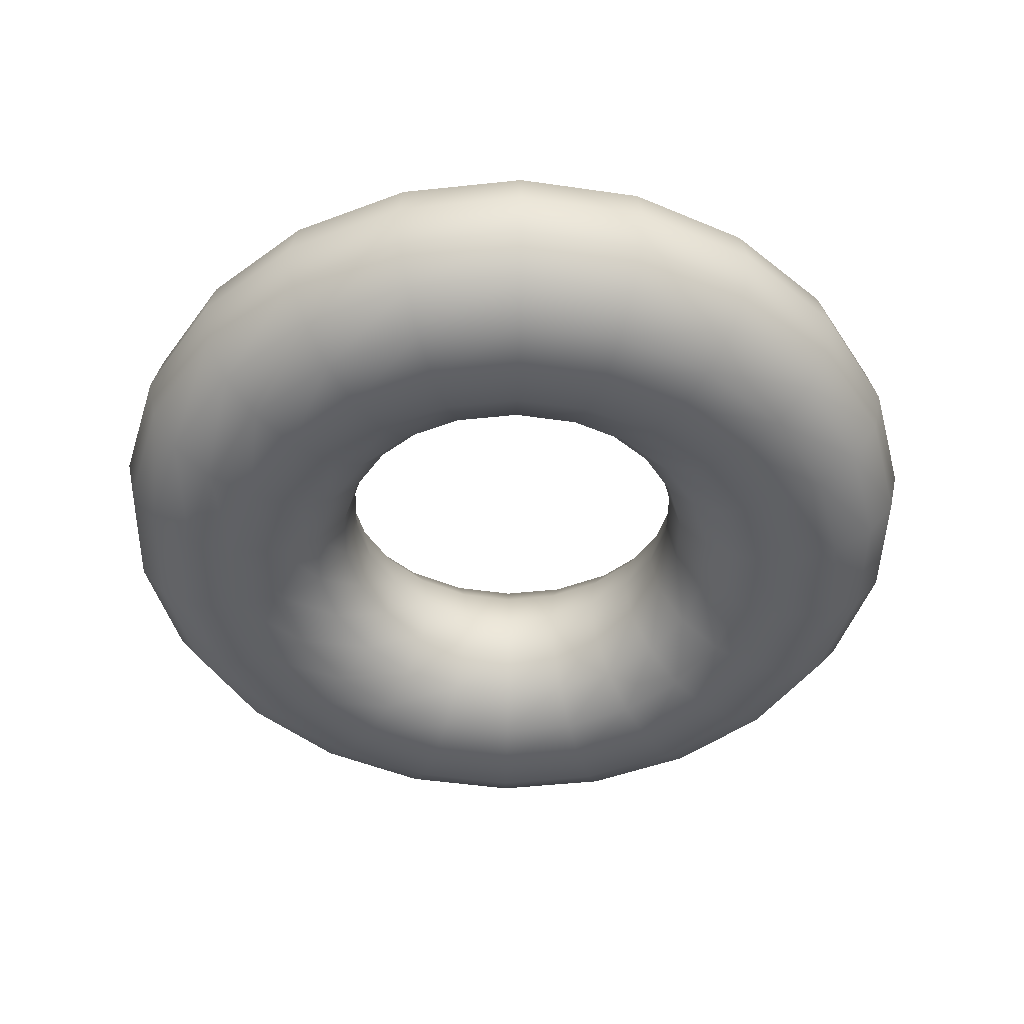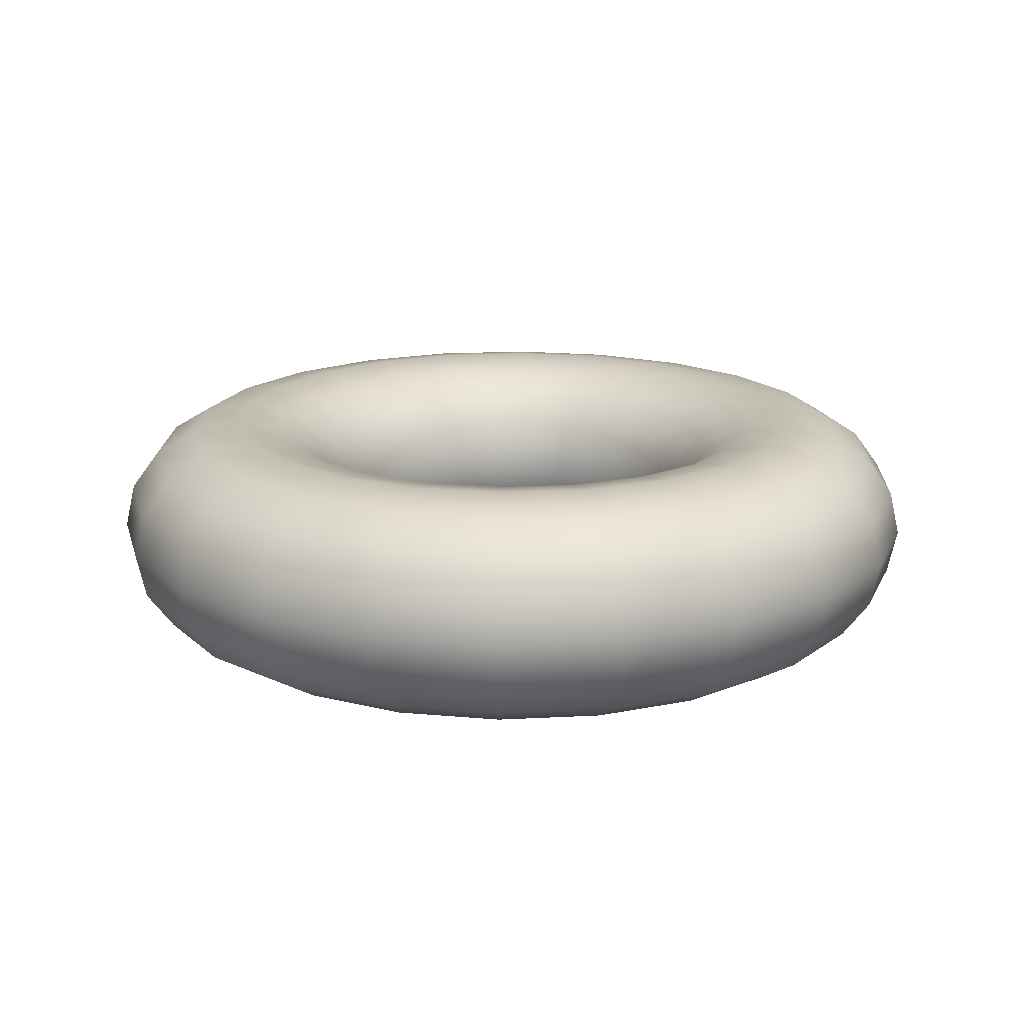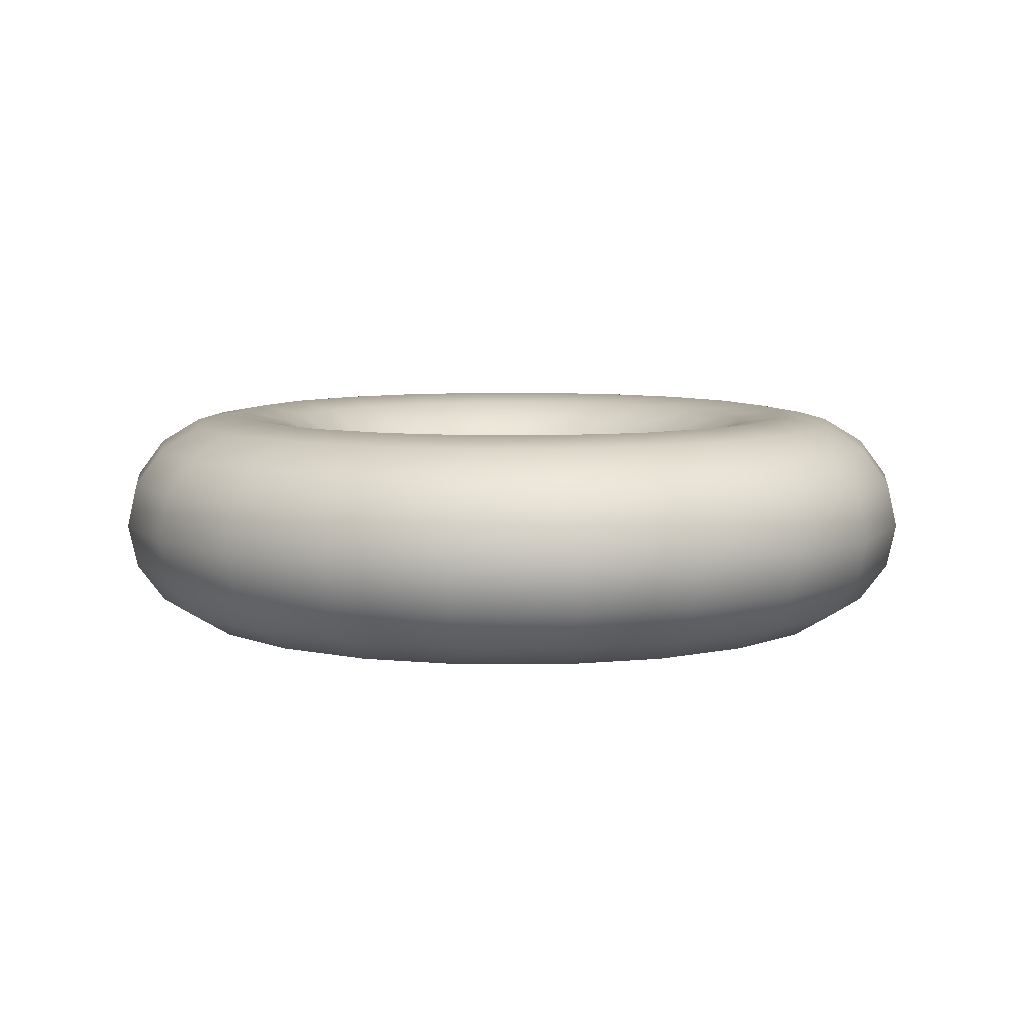
<metadata>
{"format":"obj","ext":"obj","renderer":"f3d","projection":"perspective","resolution":1024,"background":"white","views":[{"elev":-46.5,"azim":-9.4,"up":"+Y"},{"elev":17.2,"azim":141.2,"up":"+Y"},{"elev":7.2,"azim":-114.7,"up":"+Y"}]}
</metadata>
<code>
o pyramid_c6_Torus.018
v 1.707 -1.8e-05 -0
v 1.669 0.1733 -0
v 1.56 0.3203 -0
v 1.398 0.4185 -0
v 1.207 0.453 -0
v 1.016 0.4185 -0
v 0.8535 0.3203 -0
v 0.7451 0.1733 -0
v 0.7071 -1.8e-05 -0
v 0.7451 -0.1734 -0
v 0.8535 -0.3203 -0
v 1.016 -0.4185 -0
v 1.207 -0.453 -0
v 1.398 -0.4185 -0
v 1.56 -0.3203 -0
v 1.669 -0.1734 -0
v 1.638 -1.8e-05 -0.4809
v 1.601 0.1733 -0.4702
v 1.497 0.3203 -0.4396
v 1.342 0.4185 -0.3939
v 1.158 0.453 -0.34
v 0.9745 0.4185 -0.2861
v 0.8189 0.3203 -0.2404
v 0.7149 0.1733 -0.2099
v 0.6784 -1.8e-05 -0.1992
v 0.7149 -0.1734 -0.2099
v 0.8189 -0.3203 -0.2404
v 0.9745 -0.4185 -0.2861
v 1.158 -0.453 -0.34
v 1.342 -0.4185 -0.3939
v 1.497 -0.3203 -0.4396
v 1.601 -0.1734 -0.4702
v 1.436 -1.8e-05 -0.9228
v 1.404 0.1733 -0.9022
v 1.313 0.3203 -0.8436
v 1.176 0.4185 -0.756
v 1.015 0.453 -0.6525
v 0.8544 0.4185 -0.5491
v 0.718 0.3203 -0.4614
v 0.6268 0.1733 -0.4028
v 0.5948 -1.8e-05 -0.3823
v 0.6268 -0.1734 -0.4028
v 0.718 -0.3203 -0.4614
v 0.8544 -0.4185 -0.5491
v 1.015 -0.453 -0.6525
v 1.176 -0.4185 -0.756
v 1.313 -0.3203 -0.8436
v 1.404 -0.1734 -0.9022
v 1.118 -1.8e-05 -1.29
v 1.093 0.1733 -1.261
v 1.022 0.3203 -1.179
v 0.9157 0.4185 -1.057
v 0.7904 0.453 -0.9122
v 0.6651 0.4185 -0.7676
v 0.5589 0.3203 -0.645
v 0.4879 0.1733 -0.5631
v 0.463 -1.8e-05 -0.5344
v 0.4879 -0.1734 -0.5631
v 0.5589 -0.3203 -0.645
v 0.6651 -0.4185 -0.7676
v 0.7904 -0.453 -0.9122
v 0.9157 -0.4185 -1.057
v 1.022 -0.3203 -1.179
v 1.093 -0.1734 -1.261
v 0.709 -1.8e-05 -1.553
v 0.6932 0.1733 -1.518
v 0.6482 0.3203 -1.419
v 0.5809 0.4185 -1.272
v 0.5014 0.453 -1.098
v 0.4219 0.4185 -0.9239
v 0.3545 0.3203 -0.7763
v 0.3095 0.1733 -0.6778
v 0.2937 -1.8e-05 -0.6432
v 0.3095 -0.1734 -0.6778
v 0.3545 -0.3203 -0.7763
v 0.4219 -0.4185 -0.9239
v 0.5014 -0.453 -1.098
v 0.5809 -0.4185 -1.272
v 0.6482 -0.3203 -1.419
v 0.6932 -0.1734 -1.518
v 0.2429 -1.8e-05 -1.689
v 0.2375 0.1733 -1.652
v 0.2221 0.3203 -1.545
v 0.199 0.4185 -1.384
v 0.1718 0.453 -1.195
v 0.1445 0.4185 -1.005
v 0.1215 0.3203 -0.8448
v 0.106 0.1733 -0.7375
v 0.1006 -1.8e-05 -0.6999
v 0.106 -0.1734 -0.7375
v 0.1215 -0.3203 -0.8448
v 0.1445 -0.4185 -1.005
v 0.1718 -0.453 -1.195
v 0.199 -0.4185 -1.384
v 0.2221 -0.3203 -1.545
v 0.2375 -0.1734 -1.652
v -0.2429 -1.8e-05 -1.689
v -0.2375 0.1733 -1.652
v -0.2221 0.3203 -1.545
v -0.199 0.4185 -1.384
v -0.1718 0.453 -1.195
v -0.1445 0.4185 -1.005
v -0.1215 0.3203 -0.8448
v -0.106 0.1733 -0.7375
v -0.1006 -1.8e-05 -0.6999
v -0.106 -0.1734 -0.7375
v -0.1215 -0.3203 -0.8448
v -0.1445 -0.4185 -1.005
v -0.1718 -0.453 -1.195
v -0.199 -0.4185 -1.384
v -0.2221 -0.3203 -1.545
v -0.2375 -0.1734 -1.652
v -0.709 -1.8e-05 -1.553
v -0.6932 0.1733 -1.518
v -0.6482 0.3203 -1.419
v -0.5809 0.4185 -1.272
v -0.5014 0.453 -1.098
v -0.4219 0.4185 -0.9239
v -0.3545 0.3203 -0.7763
v -0.3095 0.1733 -0.6778
v -0.2937 -1.8e-05 -0.6432
v -0.3095 -0.1734 -0.6778
v -0.3545 -0.3203 -0.7763
v -0.4219 -0.4185 -0.9239
v -0.5014 -0.453 -1.098
v -0.5809 -0.4185 -1.272
v -0.6482 -0.3203 -1.419
v -0.6932 -0.1734 -1.518
v -1.118 -1.8e-05 -1.29
v -1.093 0.1733 -1.261
v -1.022 0.3203 -1.179
v -0.9157 0.4185 -1.057
v -0.7904 0.453 -0.9122
v -0.6651 0.4185 -0.7676
v -0.5589 0.3203 -0.645
v -0.4879 0.1733 -0.5631
v -0.463 -1.8e-05 -0.5344
v -0.4879 -0.1734 -0.5631
v -0.5589 -0.3203 -0.645
v -0.6651 -0.4185 -0.7676
v -0.7904 -0.453 -0.9122
v -0.9157 -0.4185 -1.057
v -1.022 -0.3203 -1.179
v -1.093 -0.1734 -1.261
v -1.436 -1.8e-05 -0.9228
v -1.404 0.1733 -0.9022
v -1.313 0.3203 -0.8436
v -1.176 0.4185 -0.756
v -1.015 0.453 -0.6525
v -0.8544 0.4185 -0.5491
v -0.718 0.3203 -0.4614
v -0.6268 0.1733 -0.4028
v -0.5948 -1.8e-05 -0.3823
v -0.6268 -0.1734 -0.4028
v -0.718 -0.3203 -0.4614
v -0.8544 -0.4185 -0.5491
v -1.015 -0.453 -0.6525
v -1.176 -0.4185 -0.756
v -1.313 -0.3203 -0.8436
v -1.404 -0.1734 -0.9022
v -1.638 -1.8e-05 -0.4809
v -1.601 0.1733 -0.4702
v -1.497 0.3203 -0.4396
v -1.342 0.4185 -0.3939
v -1.158 0.453 -0.34
v -0.9745 0.4185 -0.2861
v -0.8189 0.3203 -0.2404
v -0.7149 0.1733 -0.2099
v -0.6784 -1.8e-05 -0.1992
v -0.7149 -0.1734 -0.2099
v -0.8189 -0.3203 -0.2404
v -0.9745 -0.4185 -0.2861
v -1.158 -0.453 -0.34
v -1.342 -0.4185 -0.3939
v -1.497 -0.3203 -0.4396
v -1.601 -0.1734 -0.4702
v -1.707 -1.8e-05 -0
v -1.669 0.1733 -0
v -1.56 0.3203 -0
v -1.398 0.4185 -0
v -1.207 0.453 -0
v -1.016 0.4185 -0
v -0.8535 0.3203 -0
v -0.7451 0.1733 -0
v -0.7071 -1.8e-05 -0
v -0.7451 -0.1734 -0
v -0.8535 -0.3203 -0
v -1.016 -0.4185 -0
v -1.207 -0.453 -0
v -1.398 -0.4185 -0
v -1.56 -0.3203 -0
v -1.669 -0.1734 -0
v -1.638 -1.8e-05 0.4809
v -1.601 0.1733 0.4702
v -1.497 0.3203 0.4396
v -1.342 0.4185 0.3939
v -1.158 0.453 0.34
v -0.9745 0.4185 0.2861
v -0.8189 0.3203 0.2404
v -0.7149 0.1733 0.2099
v -0.6784 -1.8e-05 0.1992
v -0.7149 -0.1734 0.2099
v -0.8189 -0.3203 0.2404
v -0.9745 -0.4185 0.2861
v -1.158 -0.453 0.34
v -1.342 -0.4185 0.3939
v -1.497 -0.3203 0.4396
v -1.601 -0.1734 0.4702
v -1.436 -1.8e-05 0.9228
v -1.404 0.1733 0.9022
v -1.313 0.3203 0.8436
v -1.176 0.4185 0.756
v -1.015 0.453 0.6525
v -0.8544 0.4185 0.5491
v -0.718 0.3203 0.4614
v -0.6268 0.1733 0.4028
v -0.5948 -1.8e-05 0.3823
v -0.6268 -0.1734 0.4028
v -0.718 -0.3203 0.4614
v -0.8544 -0.4185 0.5491
v -1.015 -0.453 0.6525
v -1.176 -0.4185 0.756
v -1.313 -0.3203 0.8436
v -1.404 -0.1734 0.9022
v -1.118 -1.8e-05 1.29
v -1.093 0.1733 1.261
v -1.022 0.3203 1.179
v -0.9157 0.4185 1.057
v -0.7904 0.453 0.9122
v -0.6651 0.4185 0.7676
v -0.5589 0.3203 0.645
v -0.4879 0.1733 0.5631
v -0.463 -1.8e-05 0.5344
v -0.4879 -0.1734 0.5631
v -0.5589 -0.3203 0.645
v -0.6651 -0.4185 0.7676
v -0.7904 -0.453 0.9122
v -0.9157 -0.4185 1.057
v -1.022 -0.3203 1.179
v -1.093 -0.1734 1.261
v -0.709 -1.8e-05 1.553
v -0.6932 0.1733 1.518
v -0.6482 0.3203 1.419
v -0.5809 0.4185 1.272
v -0.5014 0.453 1.098
v -0.4219 0.4185 0.9239
v -0.3545 0.3203 0.7763
v -0.3095 0.1733 0.6778
v -0.2937 -1.8e-05 0.6432
v -0.3095 -0.1734 0.6778
v -0.3545 -0.3203 0.7763
v -0.4219 -0.4185 0.9239
v -0.5014 -0.453 1.098
v -0.5809 -0.4185 1.272
v -0.6482 -0.3203 1.419
v -0.6932 -0.1734 1.518
v -0.2429 -1.8e-05 1.689
v -0.2375 0.1733 1.652
v -0.2221 0.3203 1.545
v -0.199 0.4185 1.384
v -0.1718 0.453 1.195
v -0.1445 0.4185 1.005
v -0.1215 0.3203 0.8448
v -0.106 0.1733 0.7375
v -0.1006 -1.8e-05 0.6999
v -0.106 -0.1734 0.7375
v -0.1215 -0.3203 0.8448
v -0.1445 -0.4185 1.005
v -0.1718 -0.453 1.195
v -0.199 -0.4185 1.384
v -0.2221 -0.3203 1.545
v -0.2375 -0.1734 1.652
v 0.2429 -1.8e-05 1.689
v 0.2375 0.1733 1.652
v 0.2221 0.3203 1.545
v 0.199 0.4185 1.384
v 0.1718 0.453 1.195
v 0.1445 0.4185 1.005
v 0.1215 0.3203 0.8448
v 0.106 0.1733 0.7375
v 0.1006 -1.8e-05 0.6999
v 0.106 -0.1734 0.7375
v 0.1215 -0.3203 0.8448
v 0.1445 -0.4185 1.005
v 0.1718 -0.453 1.195
v 0.199 -0.4185 1.384
v 0.2221 -0.3203 1.545
v 0.2375 -0.1734 1.652
v 0.709 -1.8e-05 1.553
v 0.6932 0.1733 1.518
v 0.6482 0.3203 1.419
v 0.5809 0.4185 1.272
v 0.5014 0.453 1.098
v 0.4219 0.4185 0.9239
v 0.3545 0.3203 0.7763
v 0.3095 0.1733 0.6778
v 0.2937 -1.8e-05 0.6432
v 0.3095 -0.1734 0.6778
v 0.3545 -0.3203 0.7763
v 0.4219 -0.4185 0.9239
v 0.5014 -0.453 1.098
v 0.5809 -0.4185 1.272
v 0.6482 -0.3203 1.419
v 0.6932 -0.1734 1.518
v 1.118 -1.8e-05 1.29
v 1.093 0.1733 1.261
v 1.022 0.3203 1.179
v 0.9157 0.4185 1.057
v 0.7904 0.453 0.9122
v 0.6651 0.4185 0.7676
v 0.5589 0.3203 0.645
v 0.4879 0.1733 0.5631
v 0.463 -1.8e-05 0.5344
v 0.4879 -0.1734 0.5631
v 0.5589 -0.3203 0.645
v 0.6651 -0.4185 0.7676
v 0.7904 -0.453 0.9122
v 0.9157 -0.4185 1.057
v 1.022 -0.3203 1.179
v 1.093 -0.1734 1.261
v 1.436 -1.8e-05 0.9228
v 1.404 0.1733 0.9022
v 1.313 0.3203 0.8436
v 1.176 0.4185 0.756
v 1.015 0.453 0.6525
v 0.8544 0.4185 0.5491
v 0.718 0.3203 0.4614
v 0.6268 0.1733 0.4028
v 0.5948 -1.8e-05 0.3823
v 0.6268 -0.1734 0.4028
v 0.718 -0.3203 0.4614
v 0.8544 -0.4185 0.5491
v 1.015 -0.453 0.6525
v 1.176 -0.4185 0.756
v 1.313 -0.3203 0.8436
v 1.404 -0.1734 0.9022
v 1.638 -1.8e-05 0.4809
v 1.601 0.1733 0.4702
v 1.497 0.3203 0.4396
v 1.342 0.4185 0.3939
v 1.158 0.453 0.34
v 0.9745 0.4185 0.2861
v 0.8189 0.3203 0.2404
v 0.7149 0.1733 0.2099
v 0.6784 -1.8e-05 0.1992
v 0.7149 -0.1734 0.2099
v 0.8189 -0.3203 0.2404
v 0.9745 -0.4185 0.2861
v 1.158 -0.453 0.34
v 1.342 -0.4185 0.3939
v 1.497 -0.3203 0.4396
v 1.601 -0.1734 0.4702
f 1 17 18 2
f 2 18 19 3
f 3 19 20 4
f 4 20 21 5
f 5 21 22 6
f 6 22 23 7
f 7 23 24 8
f 8 24 25 9
f 9 25 26 10
f 10 26 27 11
f 11 27 28 12
f 12 28 29 13
f 13 29 30 14
f 14 30 31 15
f 15 31 32 16
f 1 16 32 17
f 17 33 34 18
f 18 34 35 19
f 19 35 36 20
f 20 36 37 21
f 21 37 38 22
f 22 38 39 23
f 23 39 40 24
f 24 40 41 25
f 25 41 42 26
f 26 42 43 27
f 27 43 44 28
f 28 44 45 29
f 29 45 46 30
f 30 46 47 31
f 31 47 48 32
f 32 48 33 17
f 33 49 50 34
f 34 50 51 35
f 35 51 52 36
f 36 52 53 37
f 37 53 54 38
f 38 54 55 39
f 39 55 56 40
f 40 56 57 41
f 41 57 58 42
f 42 58 59 43
f 43 59 60 44
f 44 60 61 45
f 45 61 62 46
f 46 62 63 47
f 47 63 64 48
f 48 64 49 33
f 49 65 66 50
f 50 66 67 51
f 51 67 68 52
f 52 68 69 53
f 53 69 70 54
f 54 70 71 55
f 55 71 72 56
f 56 72 73 57
f 57 73 74 58
f 58 74 75 59
f 59 75 76 60
f 60 76 77 61
f 61 77 78 62
f 62 78 79 63
f 63 79 80 64
f 64 80 65 49
f 65 81 82 66
f 66 82 83 67
f 67 83 84 68
f 68 84 85 69
f 69 85 86 70
f 70 86 87 71
f 71 87 88 72
f 72 88 89 73
f 73 89 90 74
f 74 90 91 75
f 75 91 92 76
f 76 92 93 77
f 77 93 94 78
f 78 94 95 79
f 79 95 96 80
f 80 96 81 65
f 81 97 98 82
f 82 98 99 83
f 83 99 100 84
f 84 100 101 85
f 85 101 102 86
f 86 102 103 87
f 87 103 104 88
f 88 104 105 89
f 89 105 106 90
f 90 106 107 91
f 91 107 108 92
f 92 108 109 93
f 93 109 110 94
f 94 110 111 95
f 95 111 112 96
f 96 112 97 81
f 97 113 114 98
f 98 114 115 99
f 99 115 116 100
f 100 116 117 101
f 101 117 118 102
f 102 118 119 103
f 103 119 120 104
f 104 120 121 105
f 105 121 122 106
f 106 122 123 107
f 107 123 124 108
f 108 124 125 109
f 109 125 126 110
f 110 126 127 111
f 111 127 128 112
f 112 128 113 97
f 113 129 130 114
f 114 130 131 115
f 115 131 132 116
f 116 132 133 117
f 117 133 134 118
f 118 134 135 119
f 119 135 136 120
f 120 136 137 121
f 121 137 138 122
f 122 138 139 123
f 123 139 140 124
f 124 140 141 125
f 125 141 142 126
f 126 142 143 127
f 127 143 144 128
f 128 144 129 113
f 129 145 146 130
f 130 146 147 131
f 131 147 148 132
f 132 148 149 133
f 133 149 150 134
f 134 150 151 135
f 135 151 152 136
f 136 152 153 137
f 137 153 154 138
f 138 154 155 139
f 139 155 156 140
f 140 156 157 141
f 141 157 158 142
f 142 158 159 143
f 143 159 160 144
f 144 160 145 129
f 145 161 162 146
f 146 162 163 147
f 147 163 164 148
f 148 164 165 149
f 149 165 166 150
f 150 166 167 151
f 151 167 168 152
f 152 168 169 153
f 153 169 170 154
f 154 170 171 155
f 155 171 172 156
f 156 172 173 157
f 157 173 174 158
f 158 174 175 159
f 159 175 176 160
f 160 176 161 145
f 161 177 178 162
f 162 178 179 163
f 163 179 180 164
f 164 180 181 165
f 165 181 182 166
f 166 182 183 167
f 167 183 184 168
f 168 184 185 169
f 169 185 186 170
f 170 186 187 171
f 171 187 188 172
f 172 188 189 173
f 173 189 190 174
f 174 190 191 175
f 175 191 192 176
f 176 192 177 161
f 177 193 194 178
f 178 194 195 179
f 179 195 196 180
f 180 196 197 181
f 181 197 198 182
f 182 198 199 183
f 183 199 200 184
f 184 200 201 185
f 185 201 202 186
f 186 202 203 187
f 187 203 204 188
f 188 204 205 189
f 189 205 206 190
f 190 206 207 191
f 191 207 208 192
f 192 208 193 177
f 193 209 210 194
f 194 210 211 195
f 195 211 212 196
f 196 212 213 197
f 197 213 214 198
f 198 214 215 199
f 199 215 216 200
f 200 216 217 201
f 201 217 218 202
f 202 218 219 203
f 203 219 220 204
f 204 220 221 205
f 205 221 222 206
f 206 222 223 207
f 207 223 224 208
f 208 224 209 193
f 209 225 226 210
f 210 226 227 211
f 211 227 228 212
f 212 228 229 213
f 213 229 230 214
f 214 230 231 215
f 215 231 232 216
f 216 232 233 217
f 217 233 234 218
f 218 234 235 219
f 219 235 236 220
f 220 236 237 221
f 221 237 238 222
f 222 238 239 223
f 223 239 240 224
f 224 240 225 209
f 225 241 242 226
f 226 242 243 227
f 227 243 244 228
f 228 244 245 229
f 229 245 246 230
f 230 246 247 231
f 231 247 248 232
f 232 248 249 233
f 233 249 250 234
f 234 250 251 235
f 235 251 252 236
f 236 252 253 237
f 237 253 254 238
f 238 254 255 239
f 239 255 256 240
f 240 256 241 225
f 241 257 258 242
f 242 258 259 243
f 243 259 260 244
f 244 260 261 245
f 245 261 262 246
f 246 262 263 247
f 247 263 264 248
f 248 264 265 249
f 249 265 266 250
f 250 266 267 251
f 251 267 268 252
f 252 268 269 253
f 253 269 270 254
f 254 270 271 255
f 255 271 272 256
f 256 272 257 241
f 257 273 274 258
f 258 274 275 259
f 259 275 276 260
f 260 276 277 261
f 261 277 278 262
f 262 278 279 263
f 263 279 280 264
f 264 280 281 265
f 265 281 282 266
f 266 282 283 267
f 267 283 284 268
f 268 284 285 269
f 269 285 286 270
f 270 286 287 271
f 271 287 288 272
f 272 288 273 257
f 273 289 290 274
f 274 290 291 275
f 275 291 292 276
f 276 292 293 277
f 277 293 294 278
f 278 294 295 279
f 279 295 296 280
f 280 296 297 281
f 281 297 298 282
f 282 298 299 283
f 283 299 300 284
f 284 300 301 285
f 285 301 302 286
f 286 302 303 287
f 287 303 304 288
f 288 304 289 273
f 289 305 306 290
f 290 306 307 291
f 291 307 308 292
f 292 308 309 293
f 293 309 310 294
f 294 310 311 295
f 295 311 312 296
f 296 312 313 297
f 297 313 314 298
f 298 314 315 299
f 299 315 316 300
f 300 316 317 301
f 301 317 318 302
f 302 318 319 303
f 303 319 320 304
f 304 320 305 289
f 305 321 322 306
f 306 322 323 307
f 307 323 324 308
f 308 324 325 309
f 309 325 326 310
f 310 326 327 311
f 311 327 328 312
f 312 328 329 313
f 313 329 330 314
f 314 330 331 315
f 315 331 332 316
f 316 332 333 317
f 317 333 334 318
f 318 334 335 319
f 319 335 336 320
f 320 336 321 305
f 321 337 338 322
f 322 338 339 323
f 323 339 340 324
f 324 340 341 325
f 325 341 342 326
f 326 342 343 327
f 327 343 344 328
f 328 344 345 329
f 329 345 346 330
f 330 346 347 331
f 331 347 348 332
f 332 348 349 333
f 333 349 350 334
f 334 350 351 335
f 335 351 352 336
f 336 352 337 321
f 337 1 2 338
f 338 2 3 339
f 339 3 4 340
f 340 4 5 341
f 341 5 6 342
f 342 6 7 343
f 343 7 8 344
f 344 8 9 345
f 345 9 10 346
f 346 10 11 347
f 347 11 12 348
f 348 12 13 349
f 349 13 14 350
f 350 14 15 351
f 351 15 16 352
f 352 16 1 337

</code>
